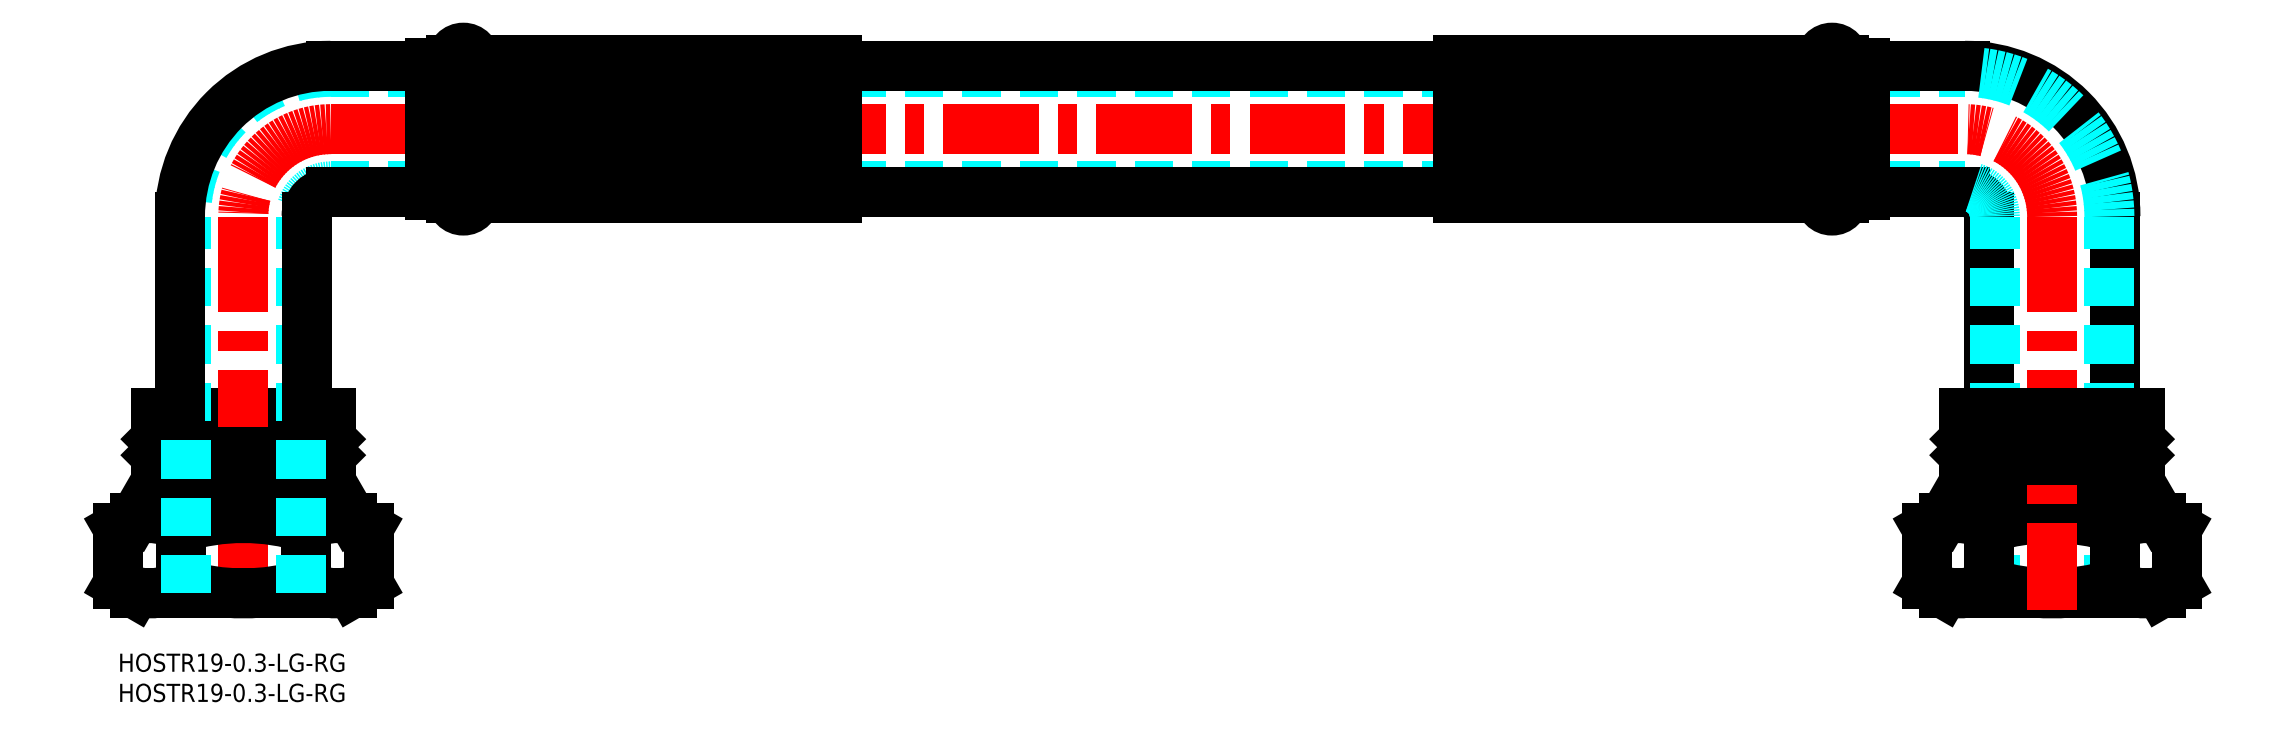
<metadata>
{"format":"dxf","ext":"dxf","renderer":"ezdxf+matplotlib","layout":"modelspace","background":"white","min_lineweight":24,"dpi":150}
</metadata>
<code>
0
SECTION
2
ENTITIES
0
INSERT
8
MSM_CONTINUOUS
2
*U2
10
0
20
0
30
0
0
INSERT
8
MSM_CONTINUOUS
2
*U3
10
0
20
0
30
0
0
LINE
8
MSM_CENTER
10
35.28
20
87
30
0
11
306.3
21
87
31
0
0
LINE
8
MSM_DASHED
10
35.28
20
96.5
30
0
11
306.3
21
96.5
31
0
0
LINE
8
MSM_DASHED
10
35.28
20
77.5
30
0
11
306.3
21
77.5
31
0
0
LINE
8
MSM_CONTINUOUS
10
119.3
20
76.5
30
0
11
222.3
21
76.5
31
0
0
LINE
8
MSM_CONTINUOUS
10
222.3
20
97.5
30
0
11
119.3
21
97.5
31
0
0
LINE
8
MSM_CONTINUOUS
10
119
20
76
30
0
11
119
21
81.12
31
0
0
LINE
8
MSM_CONTINUOUS
10
119
20
81.62
30
0
11
119
21
86.75
31
0
0
LINE
8
MSM_CONTINUOUS
10
59.78
20
76
30
0
11
59.78
21
81.12
31
0
0
LINE
8
MSM_CONTINUOUS
10
59.78
20
81.62
30
0
11
59.78
21
86.75
31
0
0
LINE
8
MSM_CONTINUOUS
10
119
20
92.37
30
0
11
119
21
87.25
31
0
0
LINE
8
MSM_CONTINUOUS
10
59.78
20
92.37
30
0
11
59.78
21
87.25
31
0
0
LINE
8
MSM_CONTINUOUS
10
59.78
20
92.37
30
0
11
119
21
92.37
31
0
0
LINE
8
MSM_CONTINUOUS
10
119
20
92.87
30
0
11
59.78
21
92.87
31
0
0
LINE
8
MSM_CONTINUOUS
10
59.78
20
86.75
30
0
11
119
21
86.75
31
0
0
LINE
8
MSM_CONTINUOUS
10
119
20
87.25
30
0
11
59.78
21
87.25
31
0
0
LINE
8
MSM_CONTINUOUS
10
59.78
20
98
30
0
11
59.78
21
92.87
31
0
0
LINE
8
MSM_CONTINUOUS
10
119
20
76
30
0
11
59.78
21
76
31
0
0
LINE
8
MSM_CONTINUOUS
10
119
20
98
30
0
11
59.78
21
98
31
0
0
LINE
8
MSM_CONTINUOUS
10
119
20
98
30
0
11
119
21
92.87
31
0
0
LINE
8
MSM_CONTINUOUS
10
119.3
20
98.5
30
0
11
59.28
21
98.5
31
0
0
LINE
8
MSM_CONTINUOUS
10
119.3
20
75.5
30
0
11
59.28
21
75.5
31
0
0
LINE
8
MSM_CONTINUOUS
10
119.3
20
98.5
30
0
11
119.3
21
75.5
31
0
0
LINE
8
MSM_CONTINUOUS
10
51.78
20
98
30
0
11
55.28
21
98
31
0
0
LINE
8
MSM_CONTINUOUS
10
51.78
20
76
30
0
11
55.28
21
76
31
0
0
ARC
8
MSM_CONTINUOUS
10
57.28
20
98.5
30
0
40
2
50
0
51
180
0
LINE
8
MSM_CONTINUOUS
10
55.28
20
75.5
30
0
11
55.28
21
98.5
31
0
0
ARC
8
MSM_CONTINUOUS
10
57.28
20
75.5
30
0
40
2
50
180
51
0
0
LINE
8
MSM_CONTINUOUS
10
59.28
20
98.5
30
0
11
59.28
21
75.5
31
0
0
LINE
8
MSM_CONTINUOUS
10
119
20
81.12
30
0
11
59.78
21
81.12
31
0
0
LINE
8
MSM_CONTINUOUS
10
59.78
20
81.62
30
0
11
119
21
81.62
31
0
0
LINE
8
MSM_CONTINUOUS
10
6.249
20
35.58
30
0
11
6.828
21
35
31
0
0
LINE
8
MSM_CONTINUOUS
10
35.32
20
35.58
30
0
11
34.74
21
35
31
0
0
LINE
8
MSM_CONTINUOUS
10
6.249
20
35.58
30
0
11
35.32
21
35.58
31
0
0
LINE
8
MSM_CONTINUOUS
10
6.828
20
35
30
0
11
34.74
21
35
31
0
0
LINE
8
MSM_CONTINUOUS
10
6.249
20
40
30
0
11
35.32
21
40
31
0
0
LINE
8
MSM_CONTINUOUS
10
35.32
20
40
30
0
11
35.32
21
35.58
31
0
0
LINE
8
MSM_CONTINUOUS
10
6.249
20
40
30
0
11
6.249
21
35.58
31
0
0
LINE
8
MSM_CENTER
10
20.78
20
72.5
30
0
11
20.78
21
7.172
31
0
0
LINE
8
MSM_CONTINUOUS
10
32.13
20
33.5
30
0
11
32.13
21
35
31
0
0
LINE
8
MSM_CONTINUOUS
10
9.435
20
33.5
30
0
11
9.435
21
35
31
0
0
LINE
8
MSM_CONTINUOUS
10
38.78
20
22.5
30
0
11
35.32
21
28.5
31
0
0
LINE
8
MSM_CONTINUOUS
10
2.785
20
22.5
30
0
11
6.249
21
28.5
31
0
0
LINE
8
MSM_CONTINUOUS
10
6.249
20
28.5
30
0
11
6.249
21
32.92
31
0
0
LINE
8
MSM_CONTINUOUS
10
35.32
20
28.5
30
0
11
35.32
21
32.92
31
0
0
LINE
8
MSM_CONTINUOUS
10
6.249
20
28.5
30
0
11
35.32
21
28.5
31
0
0
LINE
8
MSM_CONTINUOUS
10
6.828
20
33.5
30
0
11
34.74
21
33.5
31
0
0
LINE
8
MSM_CONTINUOUS
10
6.249
20
32.92
30
0
11
35.32
21
32.92
31
0
0
LINE
8
MSM_CONTINUOUS
10
35.32
20
32.92
30
0
11
34.74
21
33.5
31
0
0
LINE
8
MSM_CONTINUOUS
10
6.249
20
32.92
30
0
11
6.828
21
33.5
31
0
0
LINE
8
MSM_CONTINUOUS
10
-7.1e-15
20
11.61
30
0
11
-7.1e-15
21
20.89
31
0
0
LINE
8
MSM_CONTINUOUS
10
10.39
20
11.61
30
0
11
10.39
21
20.89
31
0
0
LINE
8
MSM_CONTINUOUS
10
2.785
20
22.5
30
0
11
-7.1e-15
21
20.89
31
0
0
ARC
8
MSM_CONTINUOUS
10
5.196
20
13.3
30
0
40
9.201
50
55.62
51
124.4
0
ARC
8
MSM_CONTINUOUS
10
5.196
20
19.2
30
0
40
9.201
50
235.6
51
304.4
0
LINE
8
MSM_CONTINUOUS
10
2.785
20
10
30
0
11
-7.1e-15
21
11.61
31
0
0
LINE
8
MSM_CONTINUOUS
10
31.18
20
11.61
30
0
11
31.18
21
20.89
31
0
0
LINE
8
MSM_CONTINUOUS
10
38.78
20
22.5
30
0
11
41.57
21
20.89
31
0
0
LINE
8
MSM_CONTINUOUS
10
38.78
20
10
30
0
11
41.57
21
11.61
31
0
0
LINE
8
MSM_CONTINUOUS
10
41.57
20
11.61
30
0
11
41.57
21
20.89
31
0
0
ARC
8
MSM_CONTINUOUS
10
36.37
20
13.3
30
0
40
9.201
50
55.62
51
124.4
0
ARC
8
MSM_CONTINUOUS
10
36.37
20
19.2
30
0
40
9.201
50
235.6
51
304.4
0
LINE
8
MSM_CONTINUOUS
10
38.78
20
22.5
30
0
11
2.785
21
22.5
31
0
0
ARC
8
MSM_CONTINUOUS
10
20.78
20
-11.89
30
0
40
34.39
50
72.41
51
107.6
0
ARC
8
MSM_CONTINUOUS
10
20.78
20
44.39
30
0
40
34.39
50
252.4
51
287.6
0
LINE
8
MSM_CONTINUOUS
10
38.78
20
10
30
0
11
2.785
21
10
31
0
0
LINE
8
MSM_DASHED
10
30.28
20
10
30
0
11
30.28
21
72.5
31
0
0
LINE
8
MSM_DASHED
10
11.28
20
10
30
0
11
11.28
21
72.5
31
0
0
LINE
8
MSM_CONTINUOUS
10
51.78
20
98
30
0
11
51.78
21
76
31
0
0
LINE
8
MSM_CONTINUOUS
10
53.78
20
98
30
0
11
53.78
21
76
31
0
0
ARC
8
MSM_CENTER
10
35.28
20
72.5
30
0
40
14.5
50
90
51
180
0
ARC
8
MSM_DASHED
10
35.28
20
72.5
30
0
40
5
50
90
51
180
0
ARC
8
MSM_DASHED
10
35.28
20
72.5
30
0
40
24
50
90
51
180
0
LINE
8
MSM_CONTINUOUS
10
35.28
20
76.5
30
0
11
51.78
21
76.5
31
0
0
ARC
8
MSM_CONTINUOUS
10
35.28
20
72.5
30
0
40
4
50
90
51
180
0
LINE
8
MSM_CONTINUOUS
10
31.28
20
72.5
30
0
11
31.28
21
40
31
0
0
LINE
8
MSM_CONTINUOUS
10
10.28
20
72.5
30
0
11
10.28
21
40
31
0
0
ARC
8
MSM_CONTINUOUS
10
35.28
20
72.5
30
0
40
25
50
90
51
180
0
LINE
8
MSM_CONTINUOUS
10
35.28
20
97.5
30
0
11
51.78
21
97.5
31
0
0
LINE
8
MSM_CONTINUOUS
10
306.3
20
97.5
30
0
11
289.8
21
97.5
31
0
0
ARC
8
MSM_CONTINUOUS
10
306.3
20
72.5
30
0
40
25
50
0
51
90
0
LINE
8
MSM_CONTINUOUS
10
331.3
20
72.5
30
0
11
331.3
21
40
31
0
0
LINE
8
MSM_CONTINUOUS
10
310.3
20
72.5
30
0
11
310.3
21
40
31
0
0
ARC
8
MSM_CONTINUOUS
10
306.3
20
72.5
30
0
40
4
50
0
51
90
0
LINE
8
MSM_CONTINUOUS
10
306.3
20
76.5
30
0
11
289.8
21
76.5
31
0
0
ARC
8
MSM_DASHED
10
306.3
20
72.5
30
0
40
24
50
0
51
90
0
ARC
8
MSM_DASHED
10
306.3
20
72.5
30
0
40
5
50
0
51
90
0
ARC
8
MSM_CENTER
10
306.3
20
72.5
30
0
40
14.5
50
0
51
90
0
LINE
8
MSM_CONTINUOUS
10
287.8
20
98
30
0
11
287.8
21
76
31
0
0
LINE
8
MSM_CONTINUOUS
10
289.8
20
98
30
0
11
289.8
21
76
31
0
0
LINE
8
MSM_DASHED
10
330.3
20
10
30
0
11
330.3
21
72.5
31
0
0
LINE
8
MSM_DASHED
10
311.3
20
10
30
0
11
311.3
21
72.5
31
0
0
LINE
8
MSM_CONTINUOUS
10
302.8
20
10
30
0
11
338.8
21
10
31
0
0
ARC
8
MSM_CONTINUOUS
10
320.8
20
44.39
30
0
40
34.39
50
252.4
51
287.6
0
ARC
8
MSM_CONTINUOUS
10
320.8
20
-11.89
30
0
40
34.39
50
72.41
51
107.6
0
LINE
8
MSM_CONTINUOUS
10
302.8
20
22.5
30
0
11
338.8
21
22.5
31
0
0
ARC
8
MSM_CONTINUOUS
10
305.2
20
19.2
30
0
40
9.201
50
235.6
51
304.4
0
ARC
8
MSM_CONTINUOUS
10
305.2
20
13.3
30
0
40
9.201
50
55.62
51
124.4
0
LINE
8
MSM_CONTINUOUS
10
300
20
11.61
30
0
11
300
21
20.89
31
0
0
LINE
8
MSM_CONTINUOUS
10
302.8
20
10
30
0
11
300
21
11.61
31
0
0
LINE
8
MSM_CONTINUOUS
10
302.8
20
22.5
30
0
11
300
21
20.89
31
0
0
LINE
8
MSM_CONTINUOUS
10
310.4
20
11.61
30
0
11
310.4
21
20.89
31
0
0
LINE
8
MSM_CONTINUOUS
10
338.8
20
10
30
0
11
341.6
21
11.61
31
0
0
ARC
8
MSM_CONTINUOUS
10
336.4
20
19.2
30
0
40
9.201
50
235.6
51
304.4
0
ARC
8
MSM_CONTINUOUS
10
336.4
20
13.3
30
0
40
9.201
50
55.62
51
124.4
0
LINE
8
MSM_CONTINUOUS
10
338.8
20
22.5
30
0
11
341.6
21
20.89
31
0
0
LINE
8
MSM_CONTINUOUS
10
331.2
20
11.61
30
0
11
331.2
21
20.89
31
0
0
LINE
8
MSM_CONTINUOUS
10
341.6
20
11.61
30
0
11
341.6
21
20.89
31
0
0
LINE
8
MSM_CONTINUOUS
10
335.3
20
32.92
30
0
11
334.7
21
33.5
31
0
0
LINE
8
MSM_CONTINUOUS
10
306.2
20
32.92
30
0
11
306.8
21
33.5
31
0
0
LINE
8
MSM_CONTINUOUS
10
335.3
20
32.92
30
0
11
306.2
21
32.92
31
0
0
LINE
8
MSM_CONTINUOUS
10
334.7
20
33.5
30
0
11
306.8
21
33.5
31
0
0
LINE
8
MSM_CONTINUOUS
10
335.3
20
28.5
30
0
11
306.2
21
28.5
31
0
0
LINE
8
MSM_CONTINUOUS
10
306.2
20
28.5
30
0
11
306.2
21
32.92
31
0
0
LINE
8
MSM_CONTINUOUS
10
335.3
20
28.5
30
0
11
335.3
21
32.92
31
0
0
LINE
8
MSM_CONTINUOUS
10
338.8
20
22.5
30
0
11
335.3
21
28.5
31
0
0
LINE
8
MSM_CONTINUOUS
10
302.8
20
22.5
30
0
11
306.2
21
28.5
31
0
0
LINE
8
MSM_CONTINUOUS
10
332.1
20
33.5
30
0
11
332.1
21
35
31
0
0
LINE
8
MSM_CONTINUOUS
10
309.4
20
33.5
30
0
11
309.4
21
35
31
0
0
LINE
8
MSM_CENTER
10
320.8
20
72.5
30
0
11
320.8
21
7.172
31
0
0
LINE
8
MSM_CONTINUOUS
10
335.3
20
40
30
0
11
335.3
21
35.58
31
0
0
LINE
8
MSM_CONTINUOUS
10
306.2
20
40
30
0
11
306.2
21
35.58
31
0
0
LINE
8
MSM_CONTINUOUS
10
335.3
20
40
30
0
11
306.2
21
40
31
0
0
LINE
8
MSM_CONTINUOUS
10
334.7
20
35
30
0
11
306.8
21
35
31
0
0
LINE
8
MSM_CONTINUOUS
10
335.3
20
35.58
30
0
11
306.2
21
35.58
31
0
0
LINE
8
MSM_CONTINUOUS
10
306.2
20
35.58
30
0
11
306.8
21
35
31
0
0
LINE
8
MSM_CONTINUOUS
10
335.3
20
35.58
30
0
11
334.7
21
35
31
0
0
LINE
8
MSM_CONTINUOUS
10
281.8
20
81.62
30
0
11
222.5
21
81.62
31
0
0
LINE
8
MSM_CONTINUOUS
10
222.5
20
81.12
30
0
11
281.8
21
81.12
31
0
0
LINE
8
MSM_CONTINUOUS
10
282.3
20
98.5
30
0
11
282.3
21
75.5
31
0
0
ARC
8
MSM_CONTINUOUS
10
284.3
20
75.5
30
0
40
2
50
180
51
0
0
LINE
8
MSM_CONTINUOUS
10
286.3
20
75.5
30
0
11
286.3
21
98.5
31
0
0
ARC
8
MSM_CONTINUOUS
10
284.3
20
98.5
30
0
40
2
50
0
51
180
0
LINE
8
MSM_CONTINUOUS
10
289.8
20
76
30
0
11
286.3
21
76
31
0
0
LINE
8
MSM_CONTINUOUS
10
289.8
20
98
30
0
11
286.3
21
98
31
0
0
LINE
8
MSM_CONTINUOUS
10
222.3
20
98.5
30
0
11
222.3
21
75.5
31
0
0
LINE
8
MSM_CONTINUOUS
10
222.3
20
75.5
30
0
11
282.3
21
75.5
31
0
0
LINE
8
MSM_CONTINUOUS
10
222.3
20
98.5
30
0
11
282.3
21
98.5
31
0
0
LINE
8
MSM_CONTINUOUS
10
222.5
20
98
30
0
11
222.5
21
92.87
31
0
0
LINE
8
MSM_CONTINUOUS
10
222.5
20
98
30
0
11
281.8
21
98
31
0
0
LINE
8
MSM_CONTINUOUS
10
222.5
20
76
30
0
11
281.8
21
76
31
0
0
LINE
8
MSM_CONTINUOUS
10
281.8
20
98
30
0
11
281.8
21
92.87
31
0
0
LINE
8
MSM_CONTINUOUS
10
222.5
20
87.25
30
0
11
281.8
21
87.25
31
0
0
LINE
8
MSM_CONTINUOUS
10
281.8
20
86.75
30
0
11
222.5
21
86.75
31
0
0
LINE
8
MSM_CONTINUOUS
10
222.5
20
92.87
30
0
11
281.8
21
92.87
31
0
0
LINE
8
MSM_CONTINUOUS
10
281.8
20
92.37
30
0
11
222.5
21
92.37
31
0
0
LINE
8
MSM_CONTINUOUS
10
281.8
20
92.37
30
0
11
281.8
21
87.25
31
0
0
LINE
8
MSM_CONTINUOUS
10
222.5
20
92.37
30
0
11
222.5
21
87.25
31
0
0
LINE
8
MSM_CONTINUOUS
10
281.8
20
81.62
30
0
11
281.8
21
86.75
31
0
0
LINE
8
MSM_CONTINUOUS
10
281.8
20
76
30
0
11
281.8
21
81.12
31
0
0
LINE
8
MSM_CONTINUOUS
10
222.5
20
81.62
30
0
11
222.5
21
86.75
31
0
0
LINE
8
MSM_CONTINUOUS
10
222.5
20
76
30
0
11
222.5
21
81.12
31
0
0
ENDSEC
0
EOF

</code>
